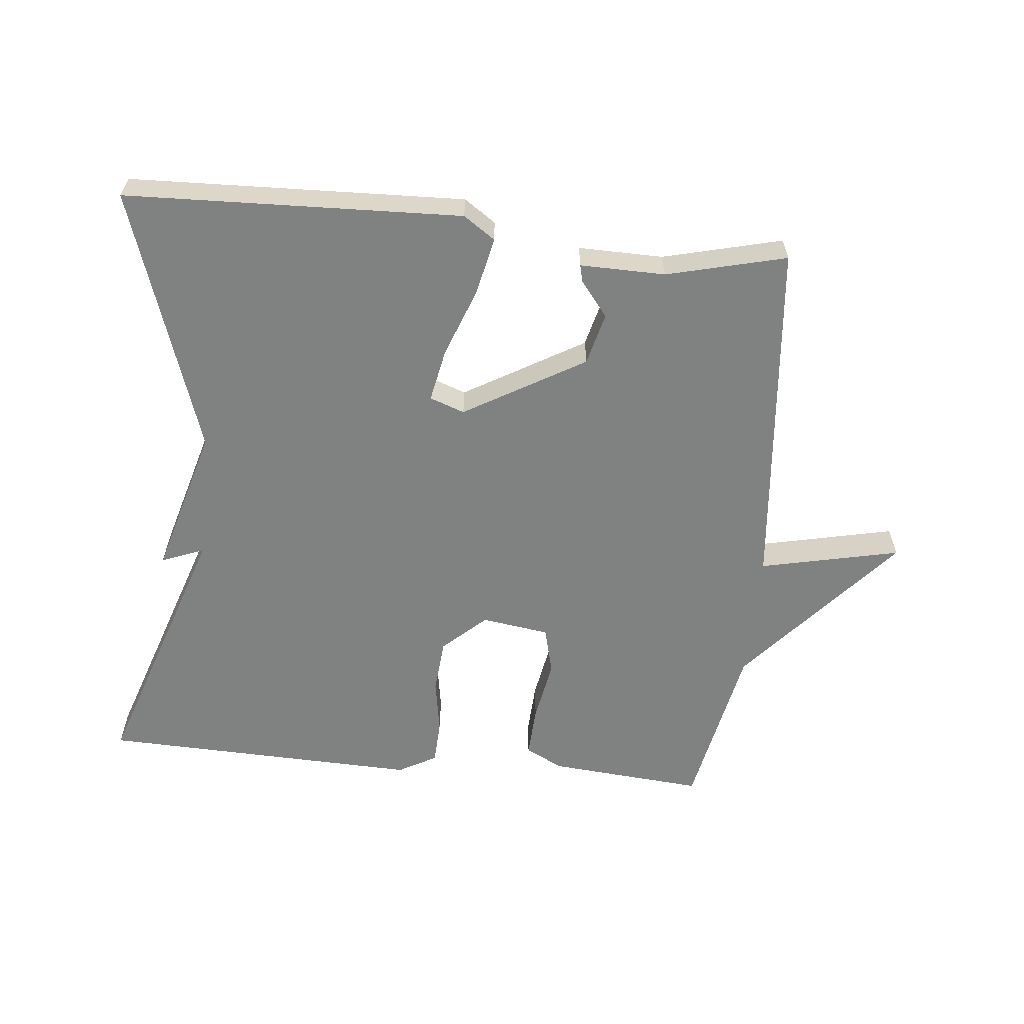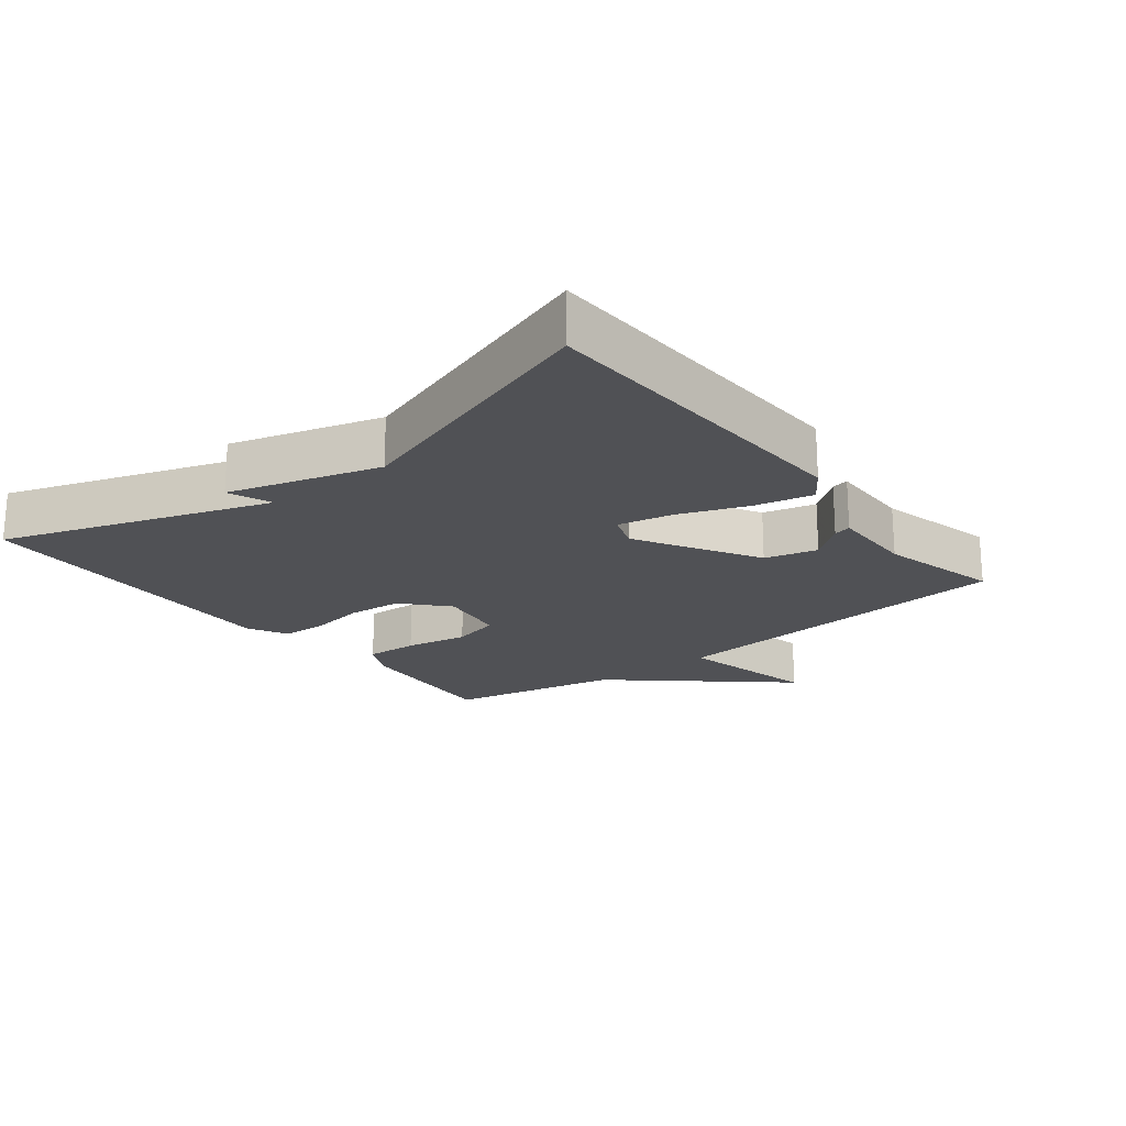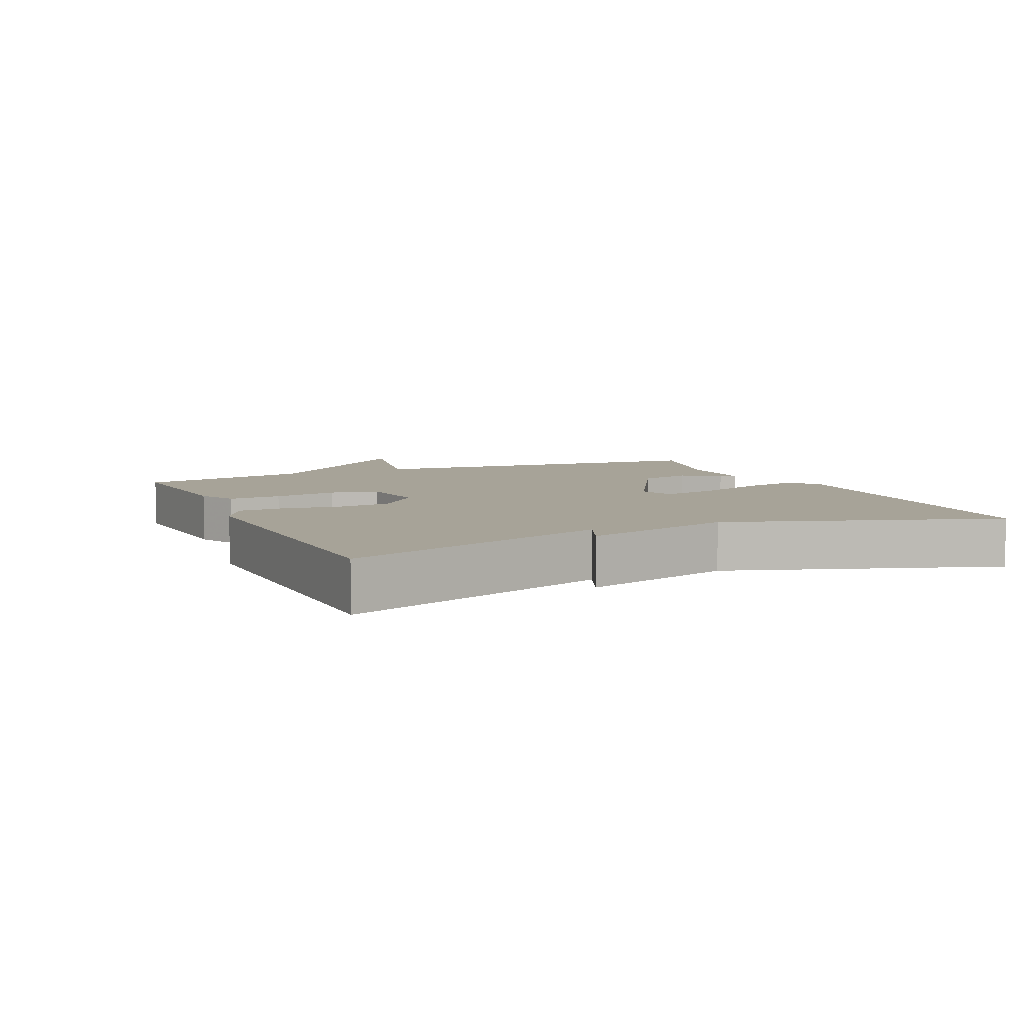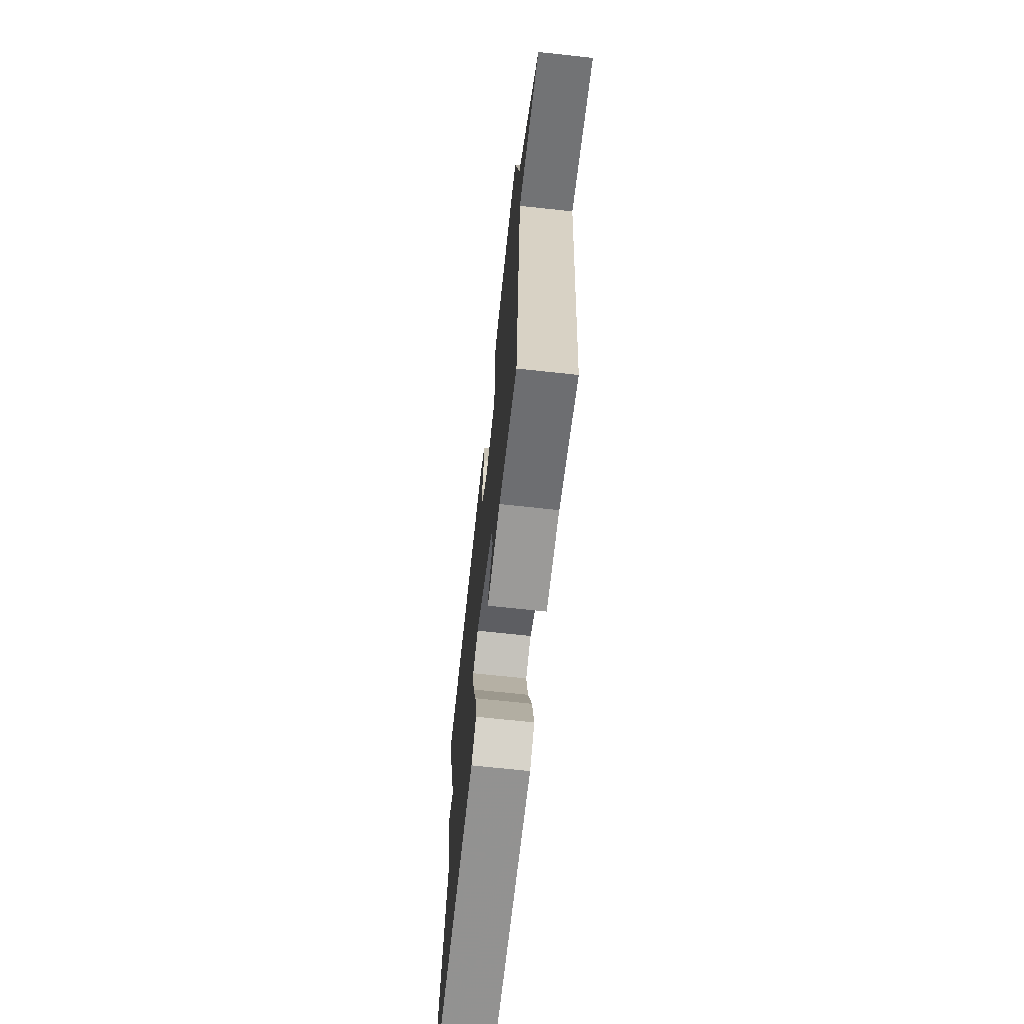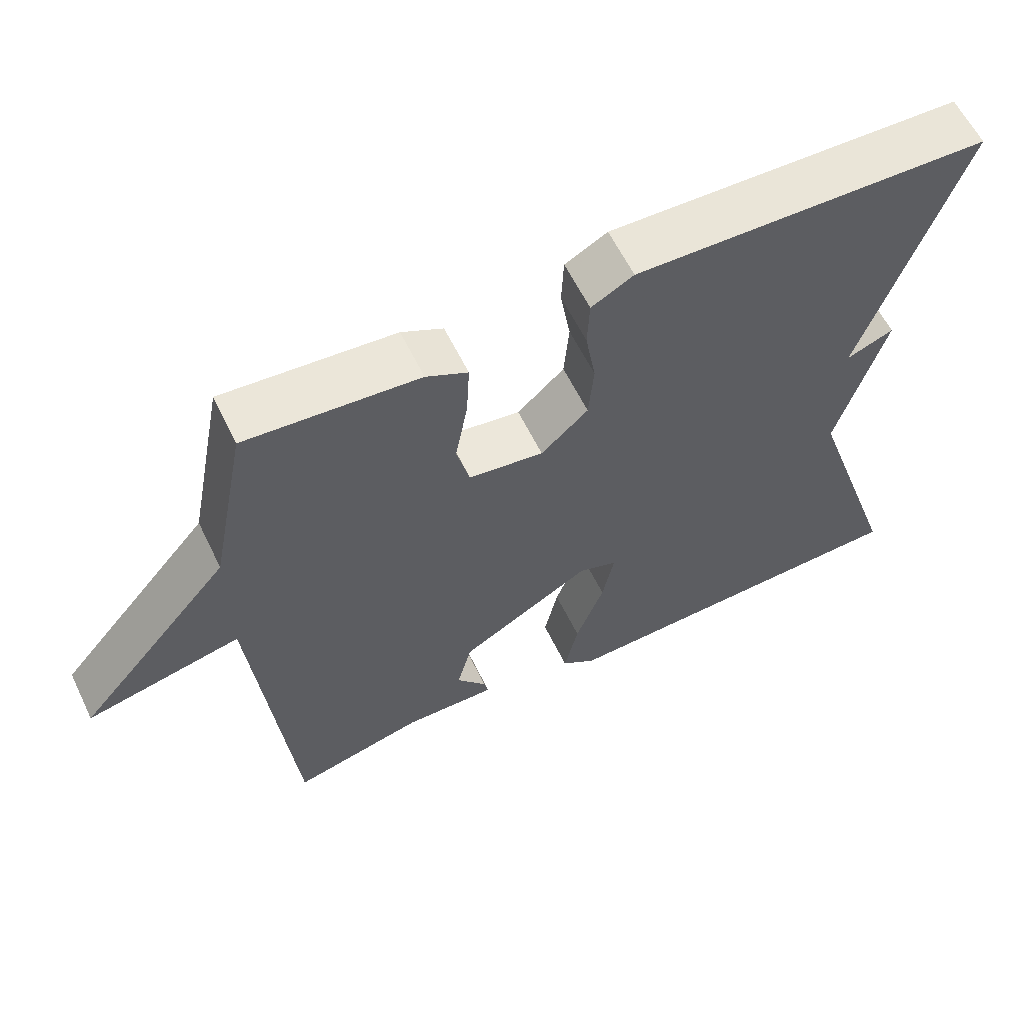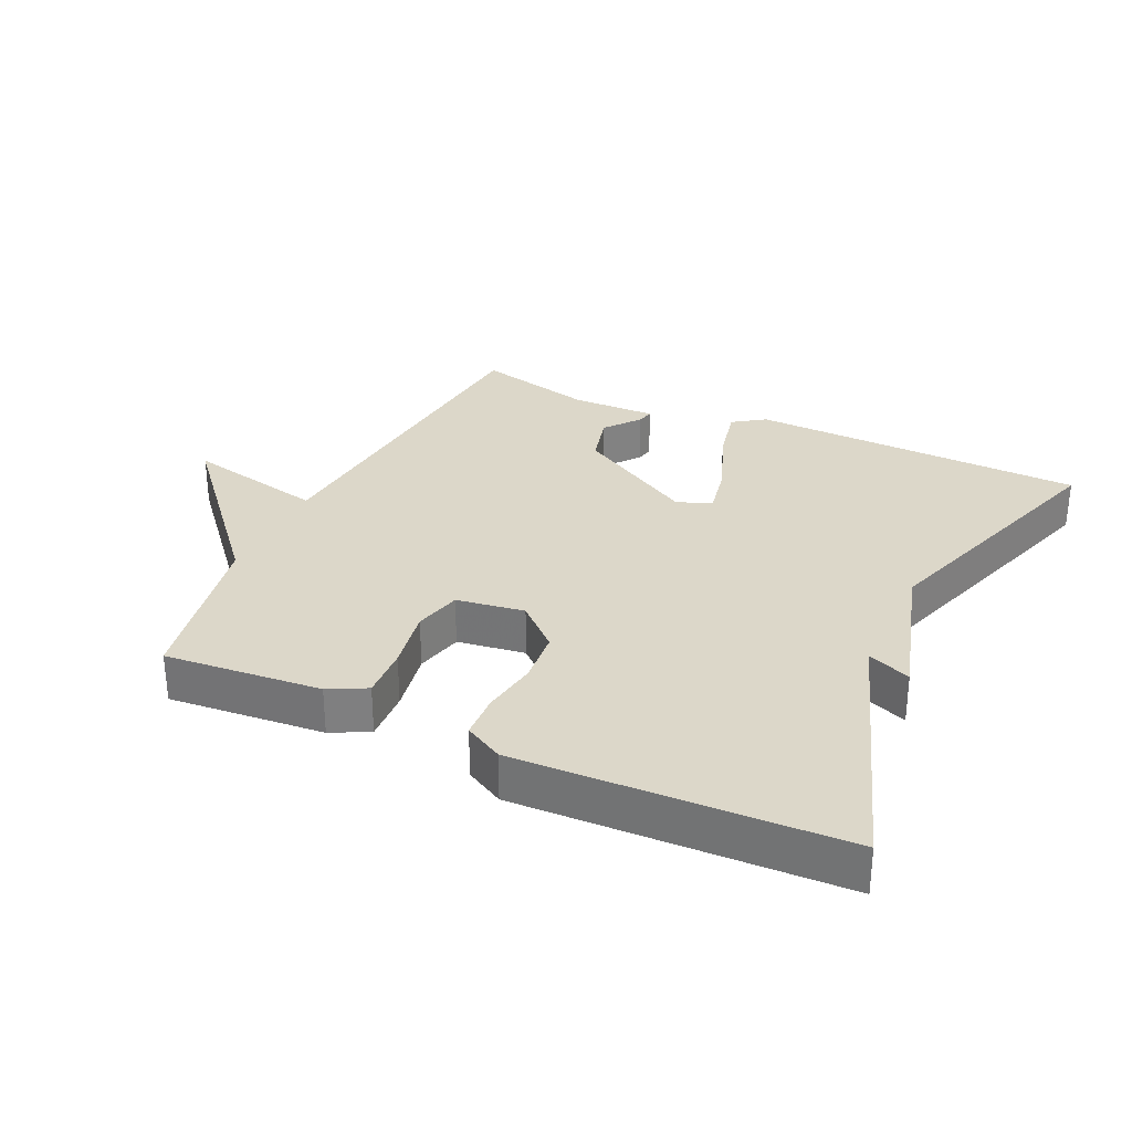
<metadata>
{"format":"obj","ext":"obj","renderer":"f3d","projection":"perspective","resolution":1024,"background":"white","views":[{"elev":-60.3,"azim":174.3,"up":"+Y"},{"elev":-20.2,"azim":128.0,"up":"+Y"},{"elev":6.8,"azim":65.9,"up":"+Y"},{"elev":-68.4,"azim":-96.2,"up":"+Z"},{"elev":60.6,"azim":-25.9,"up":"+Z"},{"elev":30.3,"azim":24.8,"up":"+Y"}]}
</metadata>
<code>
v -0.5 0.07 0.5
v -0.263 0.07 0.48
v -0.206 0.07 0.451
v -0.21 0.07 0.372
v -0.227 0.07 0.277
v -0.209 0.07 0.205
v -0.106 0.07 0.19
v -0.041 0.07 0.25
v -0.034 0.07 0.332
v -0.048 0.07 0.416
v -0.045 0.07 0.484
v 0.013 0.07 0.516
v 0.5 0.07 0.5
v 0.366 0.07 0.101
v 0.431 0.07 0.127
v 0.366 0.07 -0.099
v 0.5 0.07 -0.5
v -0.009 0.07 -0.518
v -0.057 0.07 -0.485
v -0.038 0.07 -0.397
v 0.001 0.07 -0.293
v 0.017 0.07 -0.212
v -0.036 0.07 -0.193
v -0.218 0.07 -0.299
v -0.238 0.07 -0.378
v -0.196 0.07 -0.431
v -0.19 0.07 -0.457
v -0.319 0.07 -0.455
v -0.5 0.07 -0.5
v -0.551 0.07 0.04
v -0.764 0.07 -0.007
v -0.551 0.07 0.24
v -0.5 0 0.5
v -0.263 0 0.48
v -0.206 0 0.451
v -0.21 0 0.372
v -0.227 0 0.277
v -0.209 0 0.205
v -0.106 0 0.19
v -0.041 0 0.25
v -0.034 0 0.332
v -0.048 0 0.416
v -0.045 0 0.484
v 0.013 0 0.516
v 0.5 0 0.5
v 0.366 0 0.101
v 0.431 0 0.127
v 0.366 0 -0.099
v 0.5 0 -0.5
v -0.009 0 -0.518
v -0.057 0 -0.485
v -0.038 0 -0.397
v 0.001 0 -0.293
v 0.017 0 -0.212
v -0.036 0 -0.193
v -0.218 0 -0.299
v -0.238 0 -0.378
v -0.196 0 -0.431
v -0.19 0 -0.457
v -0.319 0 -0.455
v -0.5 0 -0.5
v -0.551 0 0.04
v -0.764 0 -0.007
v -0.551 0 0.24
f 30 31 32
f 1 2 3
f 32 1 3
f 30 32 3
f 29 30 3
f 28 29 3
f 25 26 27 28
f 24 25 28
f 19 20 21
f 18 19 21
f 17 18 21
f 16 17 21
f 16 21 22
f 15 16 22
f 14 15 22
f 12 13 14
f 11 12 14
f 10 11 14
f 9 10 14
f 14 22 23
f 9 14 23
f 8 9 23
f 3 4 5
f 28 3 5
f 24 28 5 6
f 7 8 23 24
f 6 7 24
f 64 63 62
f 35 34 33
f 35 33 64
f 35 64 62
f 35 62 61
f 35 61 60
f 60 59 58 57
f 60 57 56
f 53 52 51
f 53 51 50
f 53 50 49
f 53 49 48
f 54 53 48
f 54 48 47
f 54 47 46
f 46 45 44
f 46 44 43
f 46 43 42
f 46 42 41
f 55 54 46
f 55 46 41
f 55 41 40
f 37 36 35
f 37 35 60
f 38 37 60 56
f 56 55 40 39
f 56 39 38
f 1 33 34 2
f 2 34 35 3
f 3 35 36 4
f 4 36 37 5
f 5 37 38 6
f 6 38 39 7
f 7 39 40 8
f 8 40 41 9
f 9 41 42 10
f 10 42 43 11
f 11 43 44 12
f 12 44 45 13
f 13 45 46 14
f 14 46 47 15
f 15 47 48 16
f 16 48 49 17
f 17 49 50 18
f 18 50 51 19
f 19 51 52 20
f 20 52 53 21
f 21 53 54 22
f 22 54 55 23
f 23 55 56 24
f 24 56 57 25
f 25 57 58 26
f 26 58 59 27
f 27 59 60 28
f 28 60 61 29
f 29 61 62 30
f 30 62 63 31
f 31 63 64 32
f 32 64 33 1

</code>
